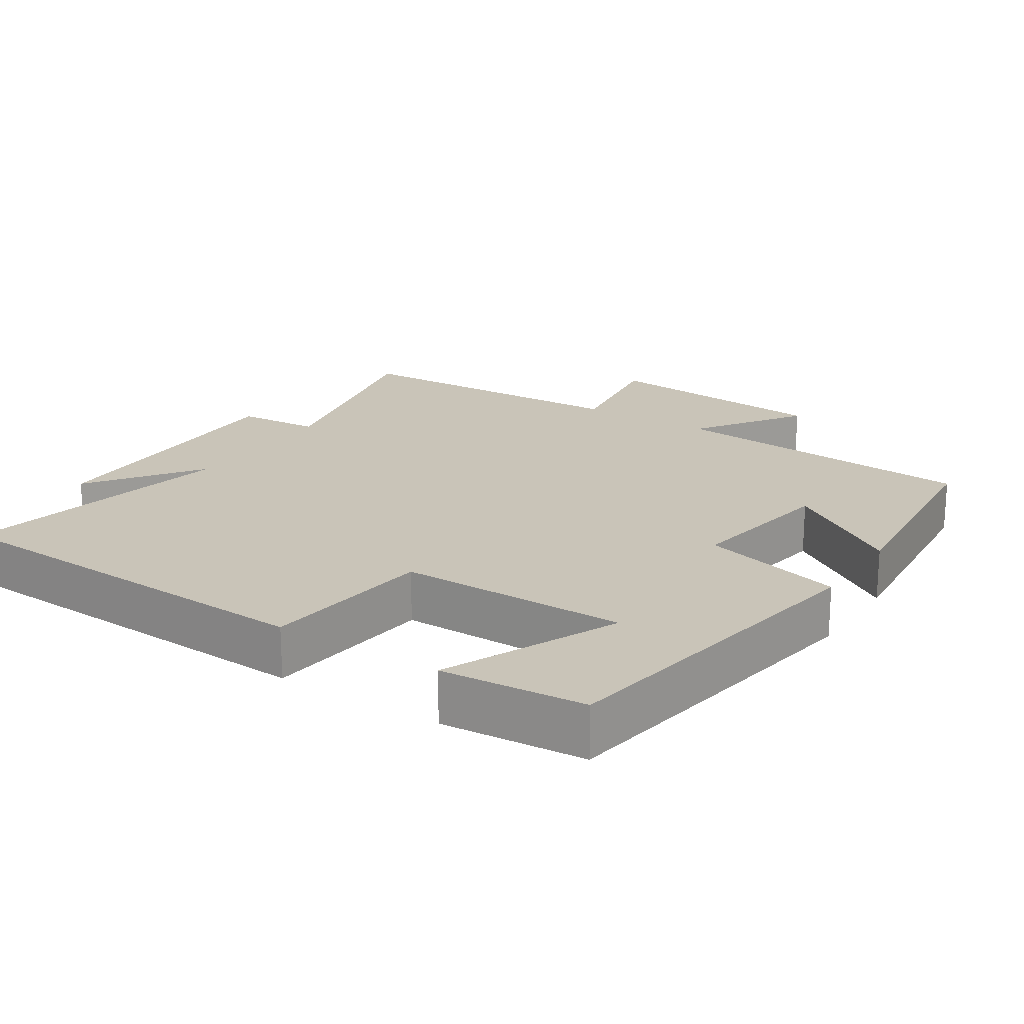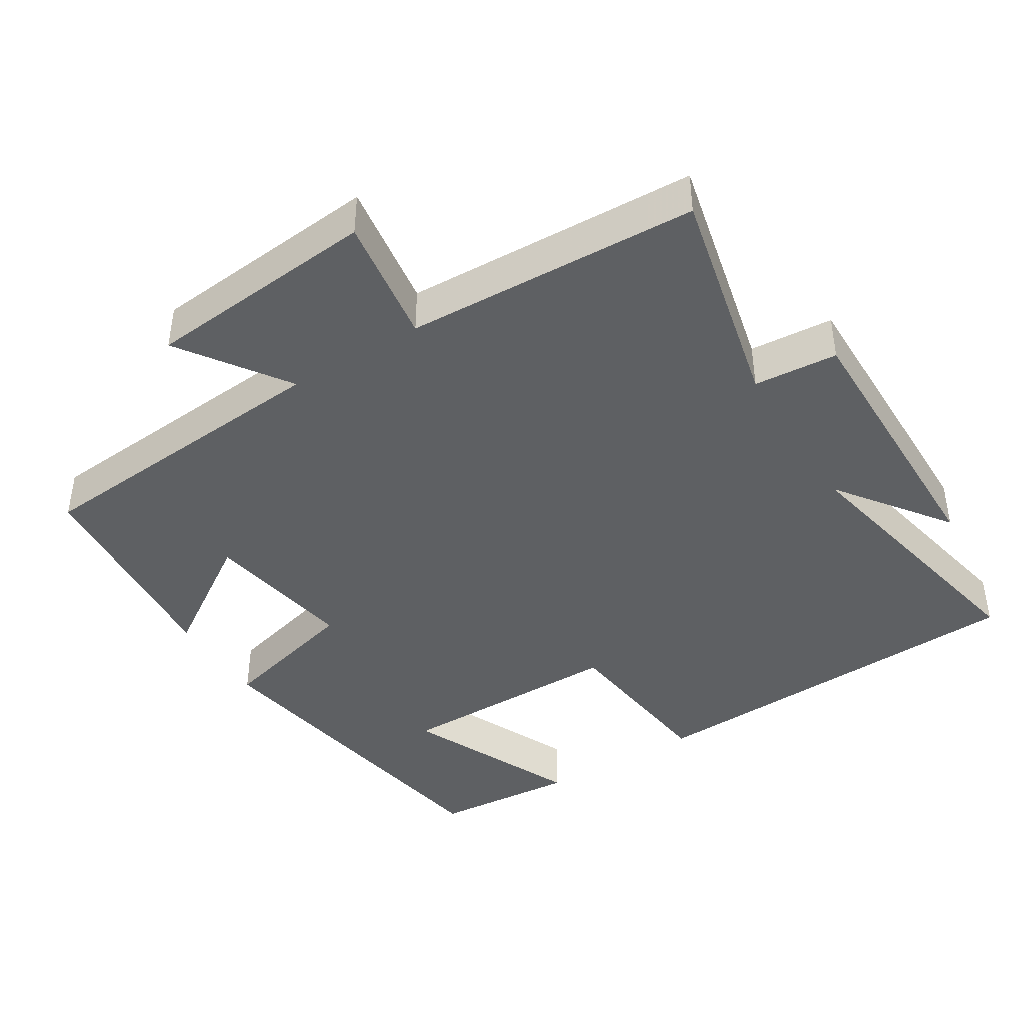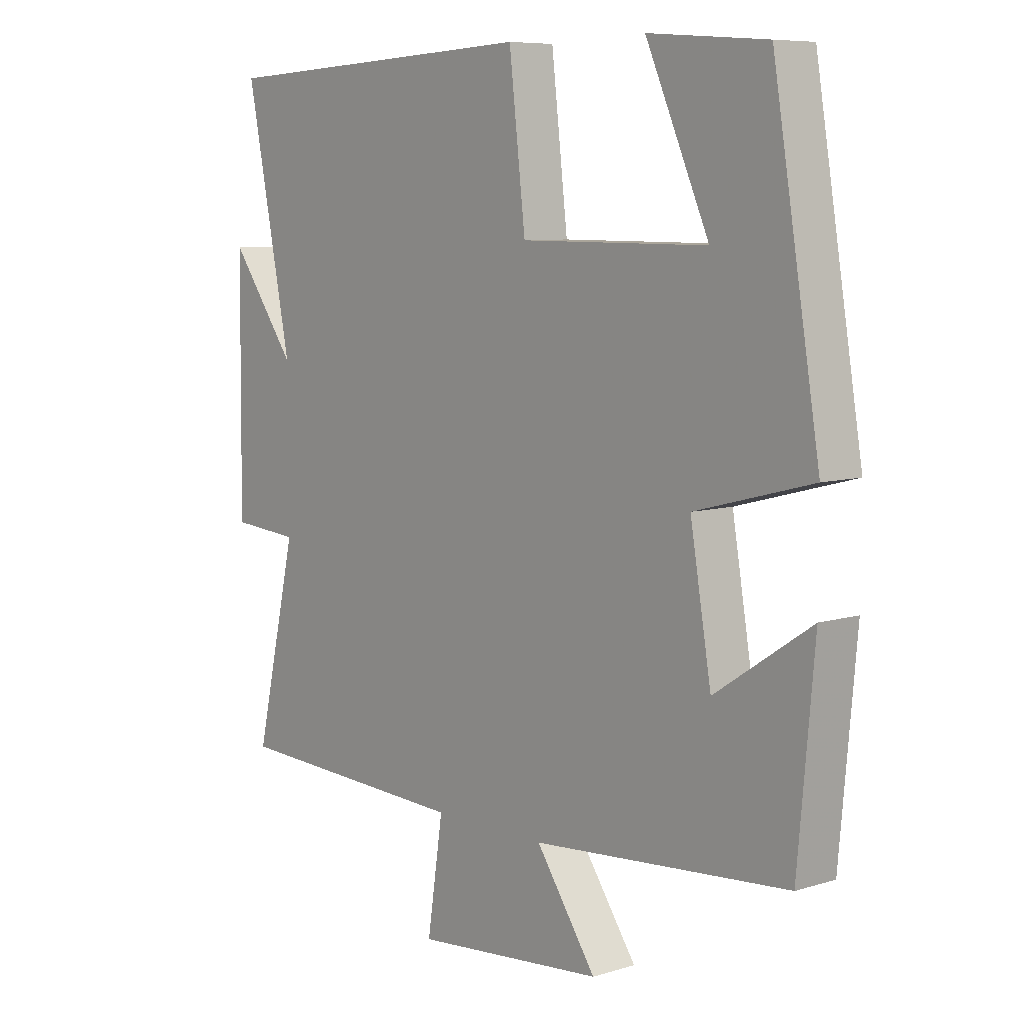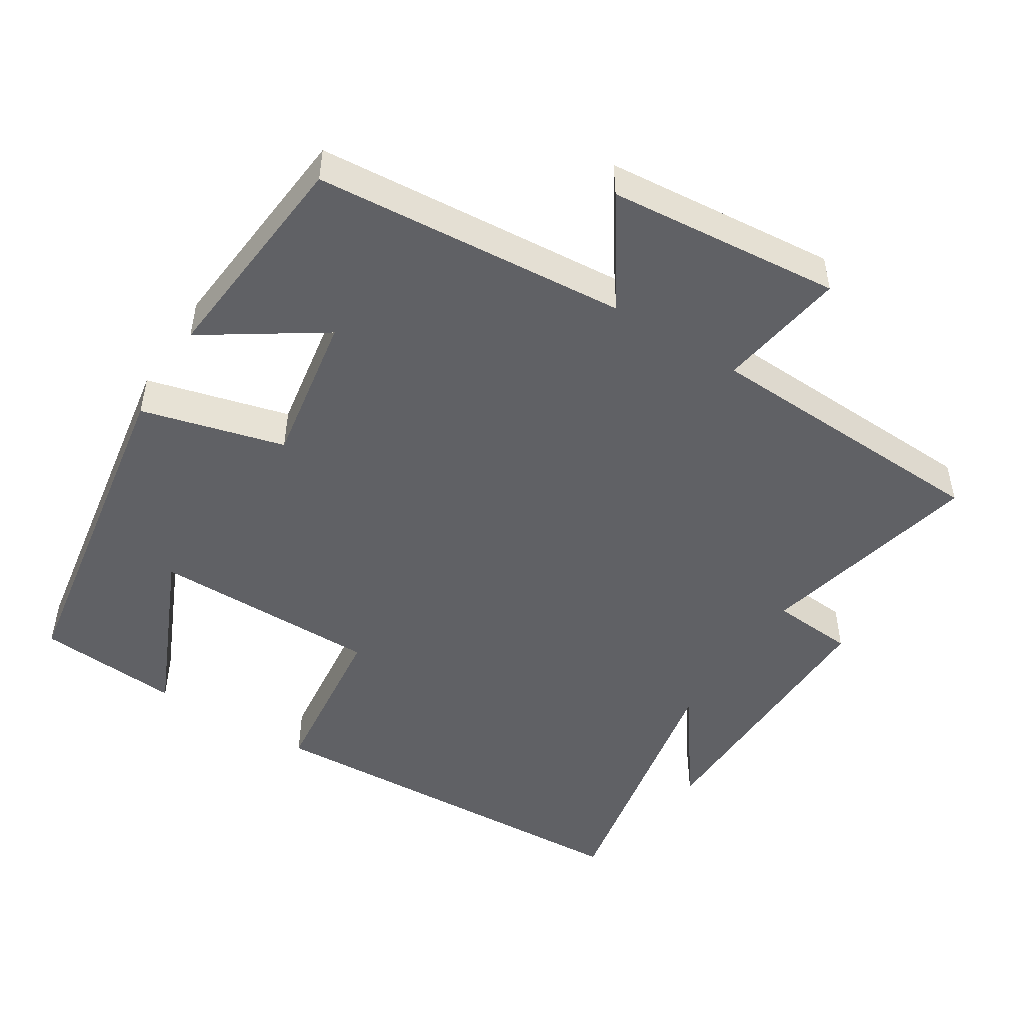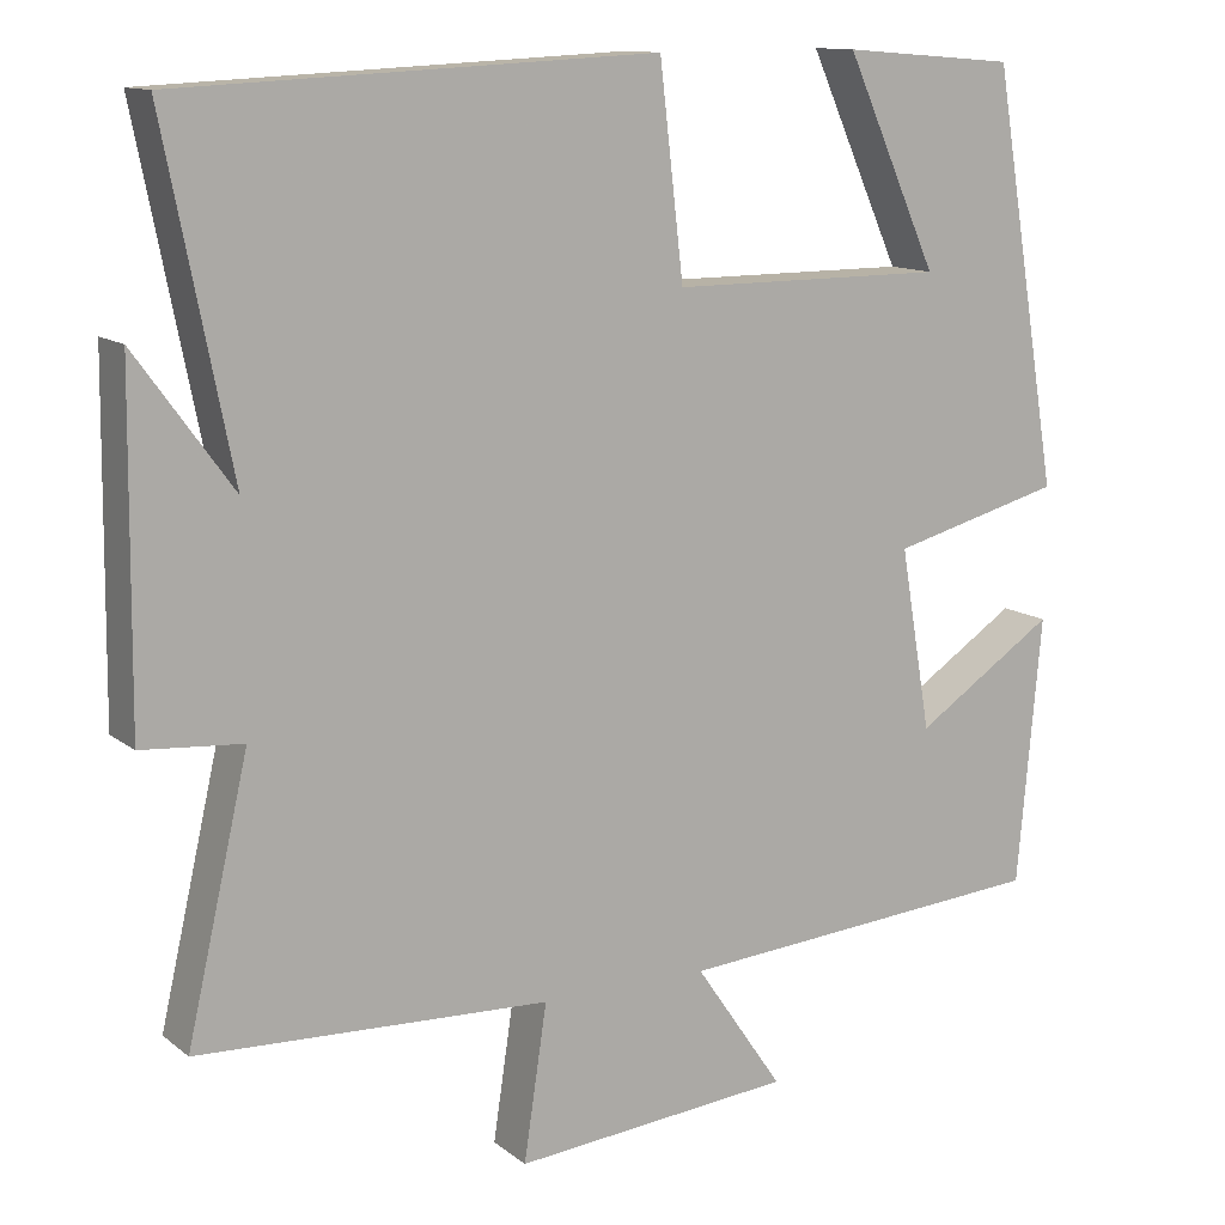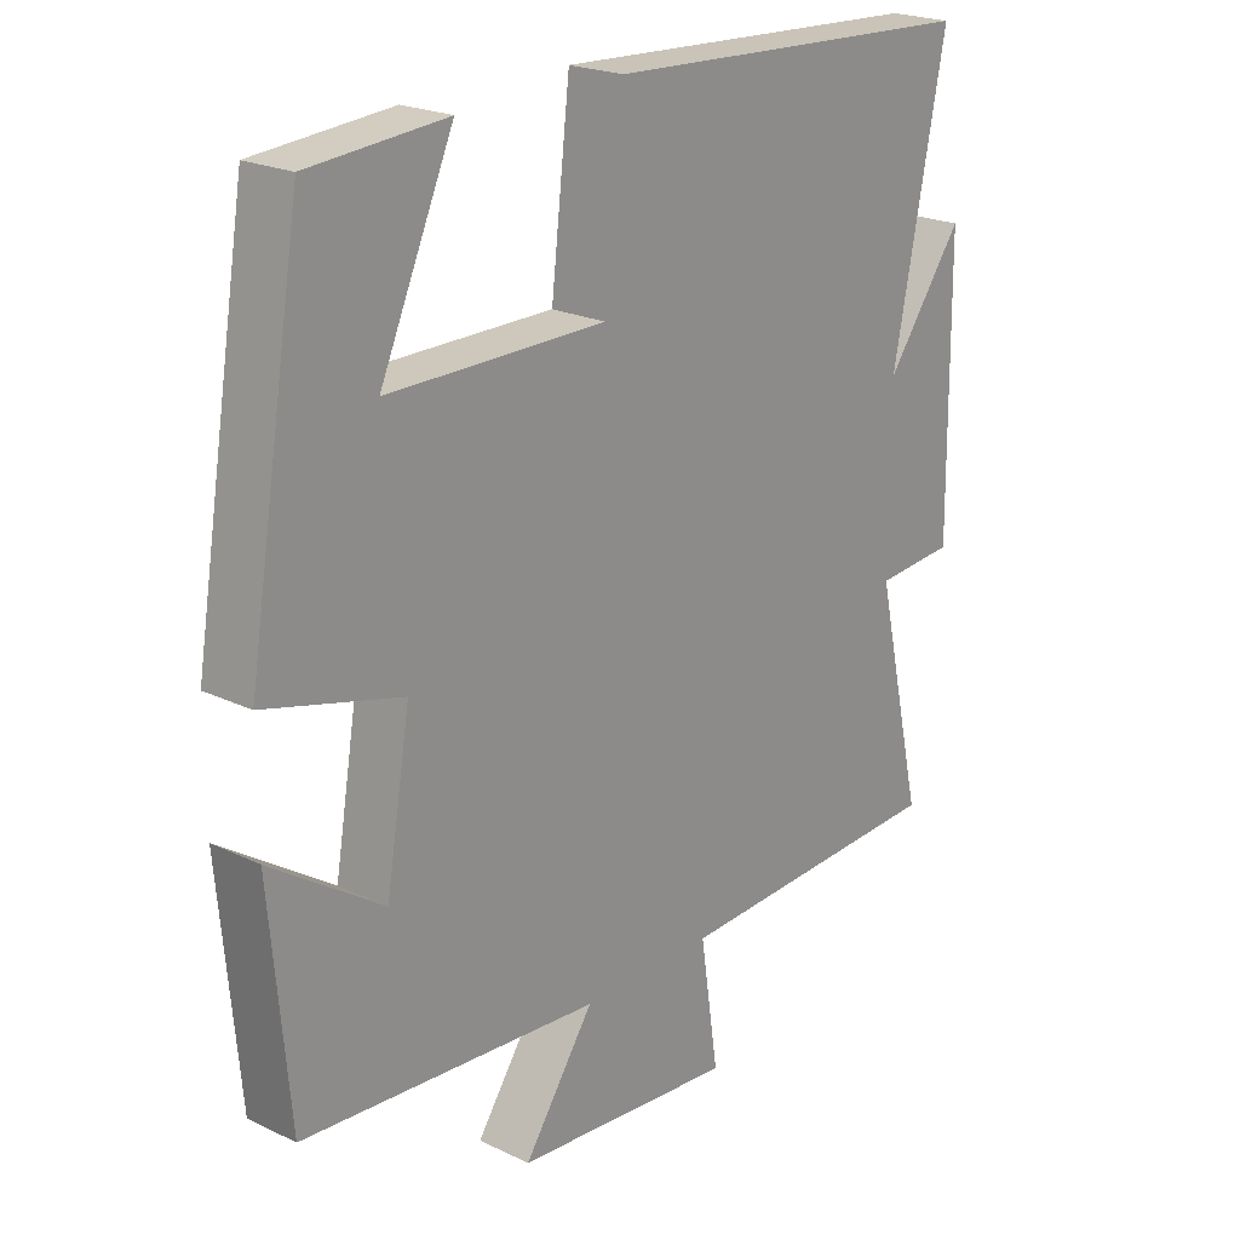
<metadata>
{"format":"obj","ext":"obj","renderer":"f3d","projection":"perspective","resolution":1024,"background":"white","views":[{"elev":20.1,"azim":32.9,"up":"+Y"},{"elev":-42.2,"azim":-148.1,"up":"+Y"},{"elev":7.7,"azim":49.3,"up":"+Z"},{"elev":-48.7,"azim":147.7,"up":"+Y"},{"elev":12.3,"azim":-30.4,"up":"+Z"},{"elev":21.9,"azim":130.0,"up":"+Z"}]}
</metadata>
<code>
v -0.578 0.07 0.473
v -0.022 0.07 0.5
v 0.006 0.07 0.258
v 0.326 0.07 0.258
v 0.218 0.07 0.5
v 0.42 0.07 0.484
v 0.5 0.07 0.003
v 0.3 0.07 -0.05
v 0.336 0.07 -0.262
v 0.5 0.07 -0.153
v 0.472 0.07 -0.465
v 0.034 0.07 -0.5
v 0.137 0.07 -0.65
v -0.189 0.07 -0.68
v -0.162 0.07 -0.5
v -0.572 0.07 -0.483
v -0.5 0.07 -0.168
v -0.617 0.07 -0.159
v -0.613 0.07 0.237
v -0.5 0.07 0.082
v -0.578 0 0.473
v -0.022 0 0.5
v 0.006 0 0.258
v 0.326 0 0.258
v 0.218 0 0.5
v 0.42 0 0.484
v 0.5 0 0.003
v 0.3 0 -0.05
v 0.336 0 -0.262
v 0.5 0 -0.153
v 0.472 0 -0.465
v 0.034 0 -0.5
v 0.137 0 -0.65
v -0.189 0 -0.68
v -0.162 0 -0.5
v -0.572 0 -0.483
v -0.5 0 -0.168
v -0.617 0 -0.159
v -0.613 0 0.237
v -0.5 0 0.082
f 17 18 19 20
f 15 16 17
f 15 17 20
f 12 13 14 15
f 1 2 3
f 20 1 3
f 15 20 3
f 12 15 3
f 9 10 11 12
f 8 9 12 3
f 4 5 6 7
f 3 4 7 8
f 40 39 38 37
f 37 36 35
f 40 37 35
f 35 34 33 32
f 23 22 21
f 23 21 40
f 23 40 35
f 23 35 32
f 32 31 30 29
f 23 32 29 28
f 27 26 25 24
f 28 27 24 23
f 1 21 22 2
f 2 22 23 3
f 3 23 24 4
f 4 24 25 5
f 5 25 26 6
f 6 26 27 7
f 7 27 28 8
f 8 28 29 9
f 9 29 30 10
f 10 30 31 11
f 11 31 32 12
f 12 32 33 13
f 13 33 34 14
f 14 34 35 15
f 15 35 36 16
f 16 36 37 17
f 17 37 38 18
f 18 38 39 19
f 19 39 40 20
f 20 40 21 1

</code>
